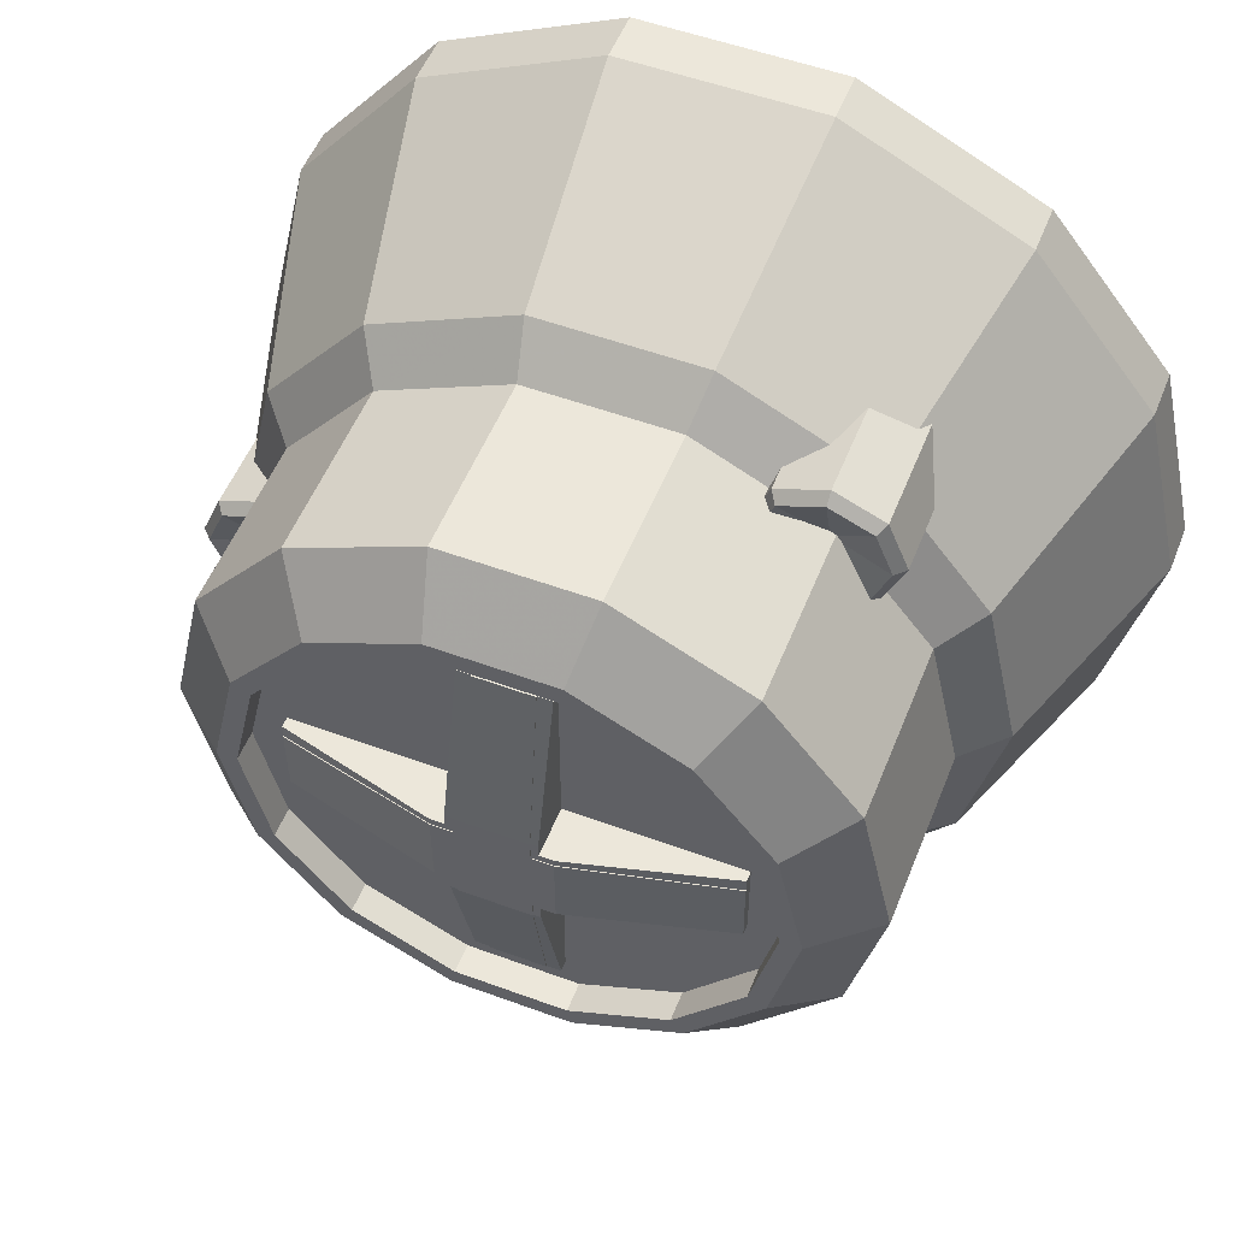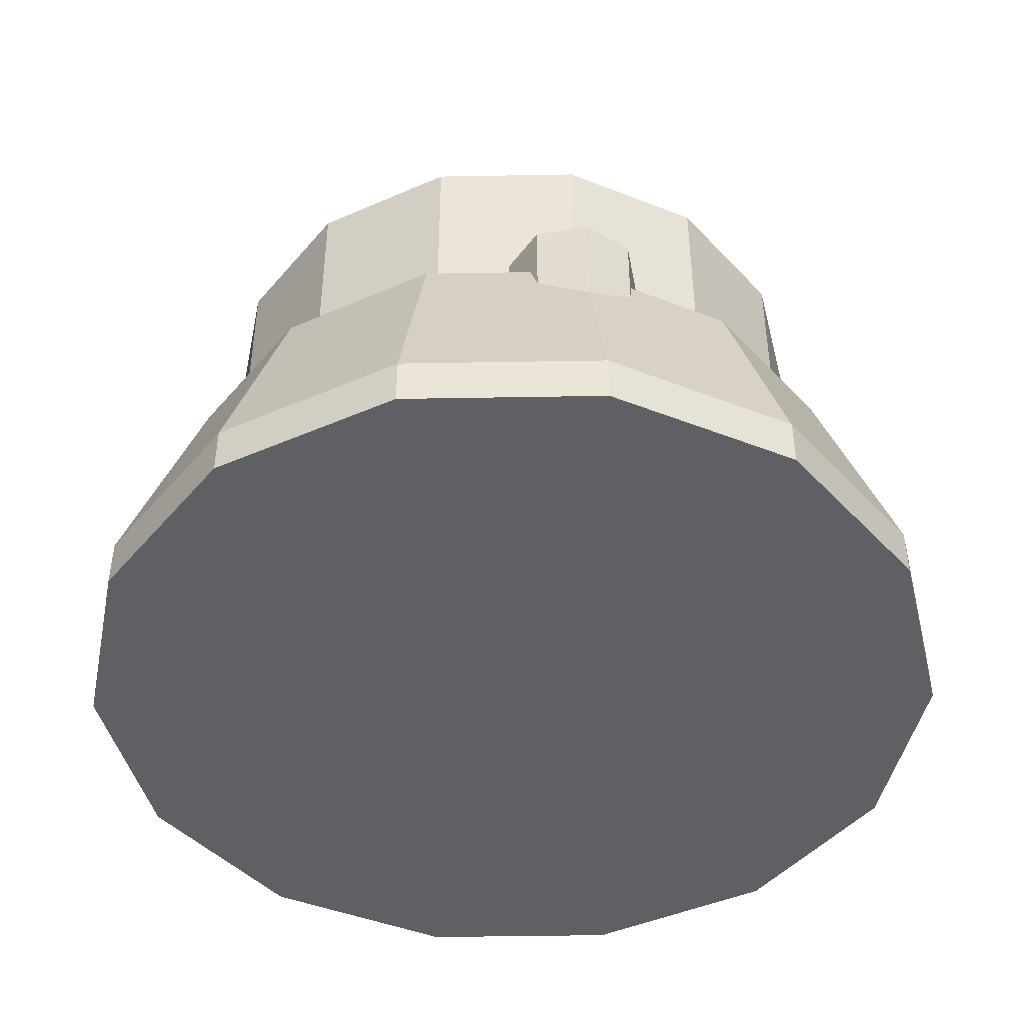
<metadata>
{"format":"obj","ext":"obj","renderer":"f3d","projection":"perspective","resolution":1024,"background":"white","views":[{"elev":53.2,"azim":21.5,"up":"+Y"},{"elev":-44.9,"azim":-101.7,"up":"+Z"}]}
</metadata>
<code>
v 0 0 -0.4
v 0 0 -0.4
v 0 0 -0.4
v 0 0 -0.4
v 0 0 -0.4
v 0 0 -0.4
v 0 0 -0.4
v 0 0 -0.4
v 0 0 -0.4
v 0 0 -0.4
v 0 0 -0.4
v 0 0 -0.4
v 0 0 -0.4
v 0 0 -0.4
v -0.45 0 -0.4
v -0.4054 -0.1953 -0.4
v -0.2806 -0.3518 -0.4
v -0.1001 -0.4387 -0.4
v 0.1001 -0.4387 -0.4
v 0.2806 -0.3518 -0.4
v 0.4054 -0.1953 -0.4
v 0.45 0 -0.4
v 0.4054 0.1953 -0.4
v 0.2806 0.3518 -0.4
v 0.1001 0.4387 -0.4
v -0.1001 0.4387 -0.4
v -0.2806 0.3518 -0.4
v -0.4054 0.1953 -0.4
v -0.45 0 -0.35
v -0.4054 -0.1953 -0.35
v -0.2806 -0.3518 -0.35
v -0.1001 -0.4387 -0.35
v 0.1001 -0.4387 -0.35
v 0.2806 -0.3518 -0.35
v 0.4054 -0.1953 -0.35
v 0.45 0 -0.35
v 0.4054 0.1953 -0.35
v 0.2806 0.3518 -0.35
v 0.1001 0.4387 -0.35
v -0.1001 0.4387 -0.35
v -0.2806 0.3518 -0.35
v -0.4054 0.1953 -0.35
v -0.37 0 -0.12
v -0.3334 -0.1605 -0.12
v -0.2307 -0.2893 -0.12
v -0.08233 -0.3607 -0.12
v 0.08233 -0.3607 -0.12
v 0.2307 -0.2893 -0.12
v 0.3334 -0.1605 -0.12
v 0.37 0 -0.12
v 0.3334 0.1605 -0.12
v 0.2307 0.2893 -0.12
v 0.08233 0.3607 -0.12
v -0.08233 0.3607 -0.12
v -0.2307 0.2893 -0.12
v -0.3334 0.1605 -0.12
v -0.33 0 -0.08
v -0.2973 -0.1432 -0.08
v -0.2057 -0.258 -0.08
v -0.07343 -0.3217 -0.08
v 0.07343 -0.3217 -0.08
v 0.2057 -0.258 -0.08
v 0.2973 -0.1432 -0.08
v 0.33 0 -0.08
v 0.2973 0.1432 -0.08
v 0.2057 0.258 -0.08
v 0.07343 0.3217 -0.08
v -0.07343 0.3217 -0.08
v -0.2057 0.258 -0.08
v -0.2973 0.1432 -0.08
v -0.33 0 -0.08
v -0.2973 -0.1432 -0.08
v -0.2057 -0.258 -0.08
v -0.07343 -0.3217 -0.08
v 0.07343 -0.3217 -0.08
v 0.2057 -0.258 -0.08
v 0.2973 -0.1432 -0.08
v 0.33 0 -0.08
v 0.2973 0.1432 -0.08
v 0.2057 0.258 -0.08
v 0.07343 0.3217 -0.08
v -0.07343 0.3217 -0.08
v -0.2057 0.258 -0.08
v -0.2973 0.1432 -0.08
v -0.33 0 0.05
v -0.2973 -0.1432 0.05
v -0.2057 -0.258 0.05
v -0.07343 -0.3217 0.05
v 0.07343 -0.3217 0.05
v 0.2057 -0.258 0.05
v 0.2973 -0.1432 0.05
v 0.33 0 0.05
v 0.2973 0.1432 0.05
v 0.2057 0.258 0.05
v 0.07343 0.3217 0.05
v -0.07343 0.3217 0.05
v -0.2057 0.258 0.05
v -0.2973 0.1432 0.05
v -0.33 0 0.1
v -0.2973 -0.1432 0.1
v -0.2057 -0.258 0.1
v -0.07343 -0.3217 0.1
v 0.07343 -0.3217 0.1
v 0.2057 -0.258 0.1
v 0.2973 -0.1432 0.1
v 0.33 0 0.1
v 0.2973 0.1432 0.1
v 0.2057 0.258 0.1
v 0.07343 0.3217 0.1
v -0.07343 0.3217 0.1
v -0.2057 0.258 0.1
v -0.2973 0.1432 0.1
v -0.33 0 0.1
v -0.2973 -0.1432 0.1
v -0.2057 -0.258 0.1
v -0.07343 -0.3217 0.1
v 0.07343 -0.3217 0.1
v 0.2057 -0.258 0.1
v 0.2973 -0.1432 0.1
v 0.33 0 0.1
v 0.2973 0.1432 0.1
v 0.2057 0.258 0.1
v 0.07343 0.3217 0.1
v -0.07343 0.3217 0.1
v -0.2057 0.258 0.1
v -0.2973 0.1432 0.1
v -0.33 0 0.1
v -0.2973 -0.1432 0.1
v -0.2057 -0.258 0.1
v -0.07343 -0.3217 0.1
v 0.07343 -0.3217 0.1
v 0.2057 -0.258 0.1
v 0.2973 -0.1432 0.1
v 0.33 0 0.1
v 0.2973 0.1432 0.1
v 0.2057 0.258 0.1
v 0.07343 0.3217 0.1
v -0.07343 0.3217 0.1
v -0.2057 0.258 0.1
v -0.2973 0.1432 0.1
v -0.33 0 0.1
v -0.2973 -0.1432 0.1
v -0.2057 -0.258 0.1
v -0.07343 -0.3217 0.1
v 0.07343 -0.3217 0.1
v 0.2057 -0.258 0.1
v 0.2973 -0.1432 0.1
v 0.33 0 0.1
v 0.2973 0.1432 0.1
v 0.2057 0.258 0.1
v 0.07343 0.3217 0.1
v -0.07343 0.3217 0.1
v -0.2057 0.258 0.1
v -0.2973 0.1432 0.1
v -0.27 0 0.15
v -0.2433 -0.1172 0.15
v -0.1683 -0.2111 0.15
v -0.06008 -0.2632 0.15
v 0.06008 -0.2632 0.15
v 0.1683 -0.2111 0.15
v 0.2433 -0.1172 0.15
v 0.27 0 0.15
v 0.2433 0.1172 0.15
v 0.1683 0.2111 0.15
v 0.06008 0.2632 0.15
v -0.06008 0.2632 0.15
v -0.1683 0.2111 0.15
v -0.2433 0.1172 0.15
v -0.25 0 0.15
v -0.2252 -0.1085 0.15
v -0.1559 -0.1955 0.15
v -0.05563 -0.2437 0.15
v 0.05563 -0.2437 0.15
v 0.1559 -0.1955 0.15
v 0.2252 -0.1085 0.15
v 0.25 0 0.15
v 0.2252 0.1085 0.15
v 0.1559 0.1955 0.15
v 0.05563 0.2437 0.15
v -0.05563 0.2437 0.15
v -0.1559 0.1955 0.15
v -0.2252 0.1085 0.15
v -0.25 0 0.12
v -0.2252 -0.1085 0.12
v -0.1559 -0.1955 0.12
v -0.05563 -0.2437 0.12
v 0.05563 -0.2437 0.12
v 0.1559 -0.1955 0.12
v 0.2252 -0.1085 0.12
v 0.25 0 0.12
v 0.2252 0.1085 0.12
v 0.1559 0.1955 0.12
v 0.05563 0.2437 0.12
v -0.05563 0.2437 0.12
v -0.1559 0.1955 0.12
v -0.2252 0.1085 0.12
v 0 0 0.12
v 0 0 0.12
v 0 0 0.12
v 0 0 0.12
v 0 0 0.12
v 0 0 0.12
v 0 0 0.12
v 0 0 0.12
v 0 0 0.12
v 0 0 0.12
v 0 0 0.12
v 0 0 0.12
v 0 0 0.12
v 0 0 0.12
v 0 0 -0.03
v 0 0 -0.03
v 0 0 -0.03
v 0 0 -0.03
v -0.04243 -0.2121 -0.03
v 0.04243 -0.2121 -0.03
v 0.04243 0.2121 -0.03
v -0.04243 0.2121 -0.03
v -0.04243 -0.2121 0.13
v 0.04243 -0.2121 0.13
v 0.04243 0.2121 0.13
v -0.04243 0.2121 0.13
v -0.04243 -0.05657 0.17
v 0.04243 -0.05657 0.17
v 0.04243 0.05657 0.17
v -0.04243 0.05657 0.17
v 0 0 0.17
v 0 0 0.17
v 0 0 0.17
v 0 0 0.17
v 0 0 -0.029
v 0 0 -0.029
v 0 0 -0.029
v 0 0 -0.029
v -0.02828 -0.2121 -0.029
v 0.02828 -0.2121 -0.029
v 0.02828 0.2121 -0.029
v -0.02828 0.2121 -0.029
v -0.02828 -0.2121 0.131
v 0.02828 -0.2121 0.131
v 0.02828 0.2121 0.131
v -0.02828 0.2121 0.131
v -0.03536 -0.05657 0.171
v 0.03536 -0.05657 0.171
v 0.03536 0.05657 0.171
v -0.03536 0.05657 0.171
v 0 0 0.171
v 0 0 0.171
v 0 0 0.171
v 0 0 0.171
v 0 0 -0.03
v 0 0 -0.03
v 0 0 -0.03
v 0 0 -0.03
v -0.2121 -0.04243 -0.03
v 0.2121 -0.04243 -0.03
v 0.2121 0.04243 -0.03
v -0.2121 0.04243 -0.03
v -0.2121 -0.04243 0.13
v 0.2121 -0.04243 0.13
v 0.2121 0.04243 0.13
v -0.2121 0.04243 0.13
v -0.05657 -0.04243 0.17
v 0.05657 -0.04243 0.17
v 0.05657 0.04243 0.17
v -0.05657 0.04243 0.17
v 0 0 0.17
v 0 0 0.17
v 0 0 0.17
v 0 0 0.17
v 0 0 -0.029
v 0 0 -0.029
v 0 0 -0.029
v 0 0 -0.029
v -0.2121 -0.02828 -0.029
v 0.2121 -0.02828 -0.029
v 0.2121 0.02828 -0.029
v -0.2121 0.02828 -0.029
v -0.2121 -0.02828 0.131
v 0.2121 -0.02828 0.131
v 0.2121 0.02828 0.131
v -0.2121 0.02828 0.131
v -0.05657 -0.03536 0.171
v 0.05657 -0.03536 0.171
v 0.05657 0.03536 0.171
v -0.05657 0.03536 0.171
v 0 0 0.171
v 0 0 0.171
v 0 0 0.171
v 0 0 0.171
v 0.2 0.25 -0.27
v 0.2 0.25 -0.27
v 0.2 0.25 -0.27
v 0.2 0.25 -0.27
v 0.2 0.25 -0.27
v 0.2 0.25 -0.27
v 0.2 0.25 -0.27
v 0.2 0.25 -0.27
v 0.13 0.25 -0.27
v 0.1505 0.2005 -0.27
v 0.2 0.18 -0.27
v 0.2495 0.2005 -0.27
v 0.27 0.25 -0.27
v 0.2495 0.2995 -0.27
v 0.2 0.32 -0.27
v 0.1505 0.2995 -0.27
v 0.13 0.25 -0.07
v 0.1505 0.2005 -0.07
v 0.2 0.18 -0.07
v 0.2495 0.2005 -0.07
v 0.27 0.25 -0.07
v 0.2495 0.2995 -0.07
v 0.2 0.32 -0.07
v 0.1505 0.2995 -0.07
v 0.14 0.25 -0.06
v 0.1576 0.2076 -0.06
v 0.2 0.19 -0.06
v 0.2424 0.2076 -0.06
v 0.26 0.25 -0.06
v 0.2424 0.2924 -0.06
v 0.2 0.31 -0.06
v 0.1576 0.2924 -0.06
v 0.2 0.25 -0.08
v 0.2 0.25 -0.08
v 0.2 0.25 -0.08
v 0.2 0.25 -0.08
v 0.2 0.25 -0.08
v 0.2 0.25 -0.08
v 0.2 0.25 -0.08
v 0.2 0.25 -0.08
v 0.2 -0.25 -0.27
v 0.2 -0.25 -0.27
v 0.2 -0.25 -0.27
v 0.2 -0.25 -0.27
v 0.2 -0.25 -0.27
v 0.2 -0.25 -0.27
v 0.2 -0.25 -0.27
v 0.2 -0.25 -0.27
v 0.27 -0.25 -0.27
v 0.2495 -0.2005 -0.27
v 0.2 -0.18 -0.27
v 0.1505 -0.2005 -0.27
v 0.13 -0.25 -0.27
v 0.1505 -0.2995 -0.27
v 0.2 -0.32 -0.27
v 0.2495 -0.2995 -0.27
v 0.27 -0.25 -0.07
v 0.2495 -0.2005 -0.07
v 0.2 -0.18 -0.07
v 0.1505 -0.2005 -0.07
v 0.13 -0.25 -0.07
v 0.1505 -0.2995 -0.07
v 0.2 -0.32 -0.07
v 0.2495 -0.2995 -0.07
v 0.26 -0.25 -0.06
v 0.2424 -0.2076 -0.06
v 0.2 -0.19 -0.06
v 0.1576 -0.2076 -0.06
v 0.14 -0.25 -0.06
v 0.1576 -0.2924 -0.06
v 0.2 -0.31 -0.06
v 0.2424 -0.2924 -0.06
v 0.2 -0.25 -0.08
v 0.2 -0.25 -0.08
v 0.2 -0.25 -0.08
v 0.2 -0.25 -0.08
v 0.2 -0.25 -0.08
v 0.2 -0.25 -0.08
v 0.2 -0.25 -0.08
v 0.2 -0.25 -0.08
v -0.32 0 -0.27
v -0.32 0 -0.27
v -0.32 0 -0.27
v -0.32 0 -0.27
v -0.32 0 -0.27
v -0.32 0 -0.27
v -0.32 0 -0.27
v -0.32 0 -0.27
v -0.39 0 -0.27
v -0.3695 -0.0495 -0.27
v -0.32 -0.07 -0.27
v -0.2705 -0.0495 -0.27
v -0.25 0 -0.27
v -0.2705 0.0495 -0.27
v -0.32 0.07 -0.27
v -0.3695 0.0495 -0.27
v -0.39 0 -0.07
v -0.3695 -0.0495 -0.07
v -0.32 -0.07 -0.07
v -0.2705 -0.0495 -0.07
v -0.25 0 -0.07
v -0.2705 0.0495 -0.07
v -0.32 0.07 -0.07
v -0.3695 0.0495 -0.07
v -0.38 0 -0.06
v -0.3624 -0.04243 -0.06
v -0.32 -0.06 -0.06
v -0.2776 -0.04243 -0.06
v -0.26 0 -0.06
v -0.2776 0.04243 -0.06
v -0.32 0.06 -0.06
v -0.3624 0.04243 -0.06
v -0.32 0 -0.08
v -0.32 0 -0.08
v -0.32 0 -0.08
v -0.32 0 -0.08
v -0.32 0 -0.08
v -0.32 0 -0.08
v -0.32 0 -0.08
v -0.32 0 -0.08
f 15 1 2
f 16 15 2
f 16 2 3
f 17 16 3
f 17 3 4
f 18 17 4
f 18 4 5
f 19 18 5
f 19 5 6
f 20 19 6
f 20 6 7
f 21 20 7
f 21 7 8
f 22 21 8
f 22 8 23
f 8 9 23
f 23 9 24
f 9 10 24
f 24 10 25
f 10 11 25
f 25 11 26
f 11 12 26
f 26 12 27
f 12 13 27
f 27 13 28
f 13 14 28
f 28 14 15
f 14 1 15
f 29 15 16
f 30 29 16
f 30 16 17
f 31 30 17
f 31 17 18
f 32 31 18
f 32 18 19
f 33 32 19
f 33 19 20
f 34 33 20
f 34 20 21
f 35 34 21
f 35 21 22
f 36 35 22
f 36 22 37
f 22 23 37
f 37 23 38
f 23 24 38
f 38 24 39
f 24 25 39
f 39 25 40
f 25 26 40
f 40 26 41
f 26 27 41
f 41 27 42
f 27 28 42
f 42 28 29
f 28 15 29
f 43 29 30
f 44 43 30
f 44 30 31
f 45 44 31
f 45 31 32
f 46 45 32
f 46 32 33
f 47 46 33
f 47 33 34
f 48 47 34
f 48 34 35
f 49 48 35
f 49 35 36
f 50 49 36
f 50 36 51
f 36 37 51
f 51 37 52
f 37 38 52
f 52 38 53
f 38 39 53
f 53 39 54
f 39 40 54
f 54 40 55
f 40 41 55
f 55 41 56
f 41 42 56
f 56 42 43
f 42 29 43
f 57 43 44
f 58 57 44
f 58 44 45
f 59 58 45
f 59 45 46
f 60 59 46
f 60 46 47
f 61 60 47
f 61 47 48
f 62 61 48
f 62 48 49
f 63 62 49
f 63 49 50
f 64 63 50
f 64 50 65
f 50 51 65
f 65 51 66
f 51 52 66
f 66 52 67
f 52 53 67
f 67 53 68
f 53 54 68
f 68 54 69
f 54 55 69
f 69 55 70
f 55 56 70
f 70 56 57
f 56 43 57
f 71 57 58
f 72 71 58
f 72 58 59
f 73 72 59
f 73 59 60
f 74 73 60
f 74 60 61
f 75 74 61
f 75 61 62
f 76 75 62
f 76 62 63
f 77 76 63
f 77 63 64
f 78 77 64
f 78 64 79
f 64 65 79
f 79 65 80
f 65 66 80
f 80 66 81
f 66 67 81
f 81 67 82
f 67 68 82
f 82 68 83
f 68 69 83
f 83 69 84
f 69 70 84
f 84 70 71
f 70 57 71
f 85 71 72
f 86 85 72
f 86 72 73
f 87 86 73
f 87 73 74
f 88 87 74
f 88 74 75
f 89 88 75
f 89 75 76
f 90 89 76
f 90 76 77
f 91 90 77
f 91 77 78
f 92 91 78
f 92 78 93
f 78 79 93
f 93 79 94
f 79 80 94
f 94 80 95
f 80 81 95
f 95 81 96
f 81 82 96
f 96 82 97
f 82 83 97
f 97 83 98
f 83 84 98
f 98 84 85
f 84 71 85
f 99 85 86
f 100 99 86
f 100 86 87
f 101 100 87
f 101 87 88
f 102 101 88
f 102 88 89
f 103 102 89
f 103 89 90
f 104 103 90
f 104 90 91
f 105 104 91
f 105 91 92
f 106 105 92
f 106 92 107
f 92 93 107
f 107 93 108
f 93 94 108
f 108 94 109
f 94 95 109
f 109 95 110
f 95 96 110
f 110 96 111
f 96 97 111
f 111 97 112
f 97 98 112
f 112 98 99
f 98 85 99
f 113 99 100
f 114 113 100
f 114 100 101
f 115 114 101
f 115 101 102
f 116 115 102
f 116 102 103
f 117 116 103
f 117 103 104
f 118 117 104
f 118 104 105
f 119 118 105
f 119 105 106
f 120 119 106
f 120 106 121
f 106 107 121
f 121 107 122
f 107 108 122
f 122 108 123
f 108 109 123
f 123 109 124
f 109 110 124
f 124 110 125
f 110 111 125
f 125 111 126
f 111 112 126
f 126 112 113
f 112 99 113
f 127 113 114
f 128 127 114
f 128 114 115
f 129 128 115
f 129 115 116
f 130 129 116
f 130 116 117
f 131 130 117
f 131 117 118
f 132 131 118
f 132 118 119
f 133 132 119
f 133 119 120
f 134 133 120
f 134 120 135
f 120 121 135
f 135 121 136
f 121 122 136
f 136 122 137
f 122 123 137
f 137 123 138
f 123 124 138
f 138 124 139
f 124 125 139
f 139 125 140
f 125 126 140
f 140 126 127
f 126 113 127
f 141 127 128
f 142 141 128
f 142 128 129
f 143 142 129
f 143 129 130
f 144 143 130
f 144 130 131
f 145 144 131
f 145 131 132
f 146 145 132
f 146 132 133
f 147 146 133
f 147 133 134
f 148 147 134
f 148 134 149
f 134 135 149
f 149 135 150
f 135 136 150
f 150 136 151
f 136 137 151
f 151 137 152
f 137 138 152
f 152 138 153
f 138 139 153
f 153 139 154
f 139 140 154
f 154 140 141
f 140 127 141
f 155 141 142
f 156 155 142
f 156 142 143
f 157 156 143
f 157 143 144
f 158 157 144
f 158 144 145
f 159 158 145
f 159 145 146
f 160 159 146
f 160 146 147
f 161 160 147
f 161 147 148
f 162 161 148
f 162 148 163
f 148 149 163
f 163 149 164
f 149 150 164
f 164 150 165
f 150 151 165
f 165 151 166
f 151 152 166
f 166 152 167
f 152 153 167
f 167 153 168
f 153 154 168
f 168 154 155
f 154 141 155
f 169 155 156
f 170 169 156
f 170 156 157
f 171 170 157
f 171 157 158
f 172 171 158
f 172 158 159
f 173 172 159
f 173 159 160
f 174 173 160
f 174 160 161
f 175 174 161
f 175 161 162
f 176 175 162
f 176 162 177
f 162 163 177
f 177 163 178
f 163 164 178
f 178 164 179
f 164 165 179
f 179 165 180
f 165 166 180
f 180 166 181
f 166 167 181
f 181 167 182
f 167 168 182
f 182 168 169
f 168 155 169
f 183 169 170
f 184 183 170
f 184 170 171
f 185 184 171
f 185 171 172
f 186 185 172
f 186 172 173
f 187 186 173
f 187 173 174
f 188 187 174
f 188 174 175
f 189 188 175
f 189 175 176
f 190 189 176
f 190 176 191
f 176 177 191
f 191 177 192
f 177 178 192
f 192 178 193
f 178 179 193
f 193 179 194
f 179 180 194
f 194 180 195
f 180 181 195
f 195 181 196
f 181 182 196
f 196 182 183
f 182 169 183
f 197 183 184
f 198 197 184
f 198 184 185
f 199 198 185
f 199 185 186
f 200 199 186
f 200 186 187
f 201 200 187
f 201 187 188
f 202 201 188
f 202 188 189
f 203 202 189
f 203 189 190
f 204 203 190
f 204 190 205
f 190 191 205
f 205 191 206
f 191 192 206
f 206 192 207
f 192 193 207
f 207 193 208
f 193 194 208
f 208 194 209
f 194 195 209
f 209 195 210
f 195 196 210
f 210 196 197
f 196 183 197
f 215 211 212
f 216 215 212
f 216 212 213
f 217 216 213
f 217 213 218
f 213 214 218
f 218 214 215
f 214 211 215
f 219 215 216
f 220 219 216
f 220 216 217
f 221 220 217
f 221 217 222
f 217 218 222
f 222 218 219
f 218 215 219
f 223 219 220
f 224 223 220
f 224 220 221
f 225 224 221
f 225 221 226
f 221 222 226
f 226 222 223
f 222 219 223
f 227 223 224
f 228 227 224
f 228 224 225
f 229 228 225
f 229 225 230
f 225 226 230
f 230 226 227
f 226 223 227
f 235 231 232
f 236 235 232
f 236 232 233
f 237 236 233
f 237 233 238
f 233 234 238
f 238 234 235
f 234 231 235
f 239 235 236
f 240 239 236
f 240 236 237
f 241 240 237
f 241 237 242
f 237 238 242
f 242 238 239
f 238 235 239
f 243 239 240
f 244 243 240
f 244 240 241
f 245 244 241
f 245 241 246
f 241 242 246
f 246 242 243
f 242 239 243
f 247 243 244
f 248 247 244
f 248 244 245
f 249 248 245
f 249 245 250
f 245 246 250
f 250 246 247
f 246 243 247
f 255 251 252
f 256 255 252
f 256 252 253
f 257 256 253
f 257 253 258
f 253 254 258
f 258 254 255
f 254 251 255
f 259 255 256
f 260 259 256
f 260 256 257
f 261 260 257
f 261 257 262
f 257 258 262
f 262 258 259
f 258 255 259
f 263 259 260
f 264 263 260
f 264 260 261
f 265 264 261
f 265 261 266
f 261 262 266
f 266 262 263
f 262 259 263
f 267 263 264
f 268 267 264
f 268 264 265
f 269 268 265
f 269 265 270
f 265 266 270
f 270 266 267
f 266 263 267
f 275 271 272
f 276 275 272
f 276 272 273
f 277 276 273
f 277 273 278
f 273 274 278
f 278 274 275
f 274 271 275
f 279 275 276
f 280 279 276
f 280 276 277
f 281 280 277
f 281 277 282
f 277 278 282
f 282 278 279
f 278 275 279
f 283 279 280
f 284 283 280
f 284 280 281
f 285 284 281
f 285 281 286
f 281 282 286
f 286 282 283
f 282 279 283
f 287 283 284
f 288 287 284
f 288 284 285
f 289 288 285
f 289 285 290
f 285 286 290
f 290 286 287
f 286 283 287
f 299 291 292
f 300 299 292
f 300 292 293
f 301 300 293
f 301 293 294
f 302 301 294
f 302 294 295
f 303 302 295
f 303 295 304
f 295 296 304
f 304 296 305
f 296 297 305
f 305 297 306
f 297 298 306
f 306 298 299
f 298 291 299
f 307 299 300
f 308 307 300
f 308 300 301
f 309 308 301
f 309 301 302
f 310 309 302
f 310 302 303
f 311 310 303
f 311 303 312
f 303 304 312
f 312 304 313
f 304 305 313
f 313 305 314
f 305 306 314
f 314 306 307
f 306 299 307
f 315 307 308
f 316 315 308
f 316 308 309
f 317 316 309
f 317 309 310
f 318 317 310
f 318 310 311
f 319 318 311
f 319 311 320
f 311 312 320
f 320 312 321
f 312 313 321
f 321 313 322
f 313 314 322
f 322 314 315
f 314 307 315
f 323 315 316
f 324 323 316
f 324 316 317
f 325 324 317
f 325 317 318
f 326 325 318
f 326 318 319
f 327 326 319
f 327 319 328
f 319 320 328
f 328 320 329
f 320 321 329
f 329 321 330
f 321 322 330
f 330 322 323
f 322 315 323
f 339 331 332
f 340 339 332
f 340 332 333
f 341 340 333
f 341 333 334
f 342 341 334
f 342 334 335
f 343 342 335
f 343 335 344
f 335 336 344
f 344 336 345
f 336 337 345
f 345 337 346
f 337 338 346
f 346 338 339
f 338 331 339
f 347 339 340
f 348 347 340
f 348 340 341
f 349 348 341
f 349 341 342
f 350 349 342
f 350 342 343
f 351 350 343
f 351 343 352
f 343 344 352
f 352 344 353
f 344 345 353
f 353 345 354
f 345 346 354
f 354 346 347
f 346 339 347
f 355 347 348
f 356 355 348
f 356 348 349
f 357 356 349
f 357 349 350
f 358 357 350
f 358 350 351
f 359 358 351
f 359 351 360
f 351 352 360
f 360 352 361
f 352 353 361
f 361 353 362
f 353 354 362
f 362 354 355
f 354 347 355
f 363 355 356
f 364 363 356
f 364 356 357
f 365 364 357
f 365 357 358
f 366 365 358
f 366 358 359
f 367 366 359
f 367 359 368
f 359 360 368
f 368 360 369
f 360 361 369
f 369 361 370
f 361 362 370
f 370 362 363
f 362 355 363
f 379 371 372
f 380 379 372
f 380 372 373
f 381 380 373
f 381 373 374
f 382 381 374
f 382 374 375
f 383 382 375
f 383 375 384
f 375 376 384
f 384 376 385
f 376 377 385
f 385 377 386
f 377 378 386
f 386 378 379
f 378 371 379
f 387 379 380
f 388 387 380
f 388 380 381
f 389 388 381
f 389 381 382
f 390 389 382
f 390 382 383
f 391 390 383
f 391 383 392
f 383 384 392
f 392 384 393
f 384 385 393
f 393 385 394
f 385 386 394
f 394 386 387
f 386 379 387
f 395 387 388
f 396 395 388
f 396 388 389
f 397 396 389
f 397 389 390
f 398 397 390
f 398 390 391
f 399 398 391
f 399 391 400
f 391 392 400
f 400 392 401
f 392 393 401
f 401 393 402
f 393 394 402
f 402 394 395
f 394 387 395
f 403 395 396
f 404 403 396
f 404 396 397
f 405 404 397
f 405 397 398
f 406 405 398
f 406 398 399
f 407 406 399
f 407 399 408
f 399 400 408
f 408 400 409
f 400 401 409
f 409 401 410
f 401 402 410
f 410 402 403
f 402 395 403

</code>
